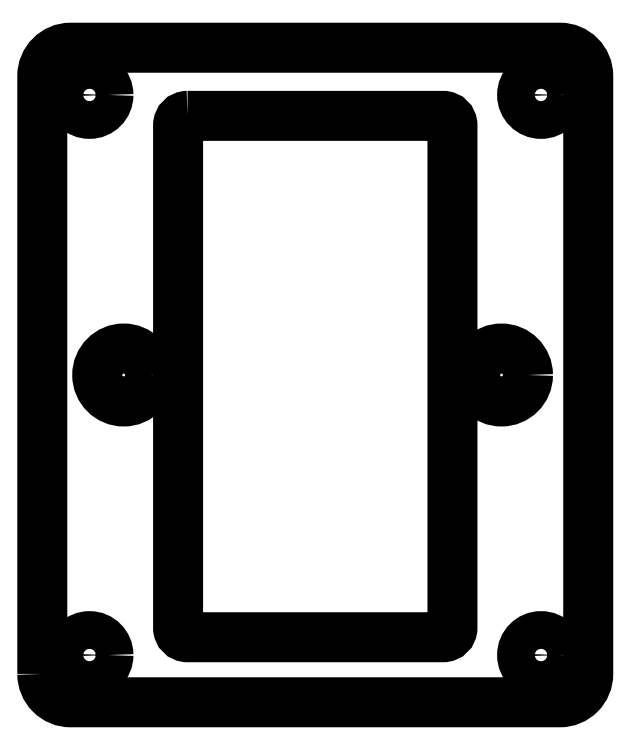
<metadata>
{"format":"dxf","ext":"dxf","renderer":"ezdxf+matplotlib","layout":"modelspace","background":"white","min_lineweight":24,"dpi":150}
</metadata>
<code>
0
SECTION
2
ENTITIES
0
LWPOLYLINE
8
0
90
8
70
1
43
0
10
-115.8
20
30.47
42
0.4142
10
-112.8
20
27.47
10
-61.02
20
27.47
42
0.4142
10
-58.02
20
30.47
10
-58.02
20
93.77
42
0.4142
10
-61.02
20
96.77
10
-112.8
20
96.77
42
0.4142
10
-115.8
20
93.77
0
CIRCLE
8
0
10
-110.8
20
32.47
30
0
40
2
210
0
220
0
230
1
0
CIRCLE
8
0
10
-110.8
20
91.77
30
0
40
2
210
0
220
0
230
1
0
CIRCLE
8
0
10
-67.21
20
62.12
30
0
40
2.8
210
0
220
-0
230
1
0
CIRCLE
8
0
10
-107.2
20
62.12
30
0
40
2.8
210
0
220
-0
230
1
0
CIRCLE
8
0
10
-63.02
20
32.47
30
0
40
2
210
0
220
-0
230
1
0
CIRCLE
8
0
10
-63.02
20
91.77
30
0
40
2
210
0
220
-0
230
1
0
LWPOLYLINE
8
0
90
8
70
1
43
0
10
-100.5
20
89.56
42
0.4142
10
-101.5
20
88.56
10
-101.5
20
35.36
42
0.4142
10
-100.5
20
34.36
10
-73.4
20
34.36
42
0.4142
10
-72.4
20
35.36
10
-72.4
20
88.56
42
0.4142
10
-73.4
20
89.56
0
ENDSEC
0
EOF

</code>
